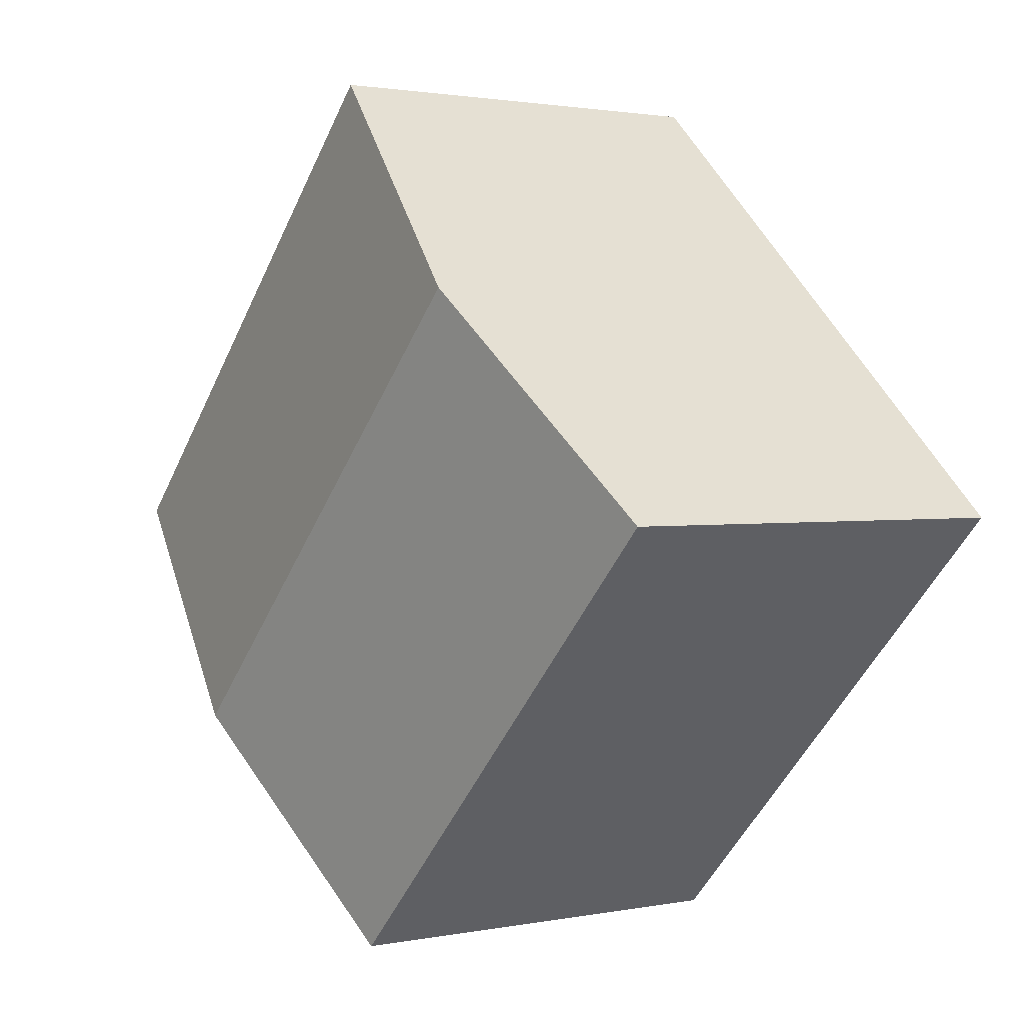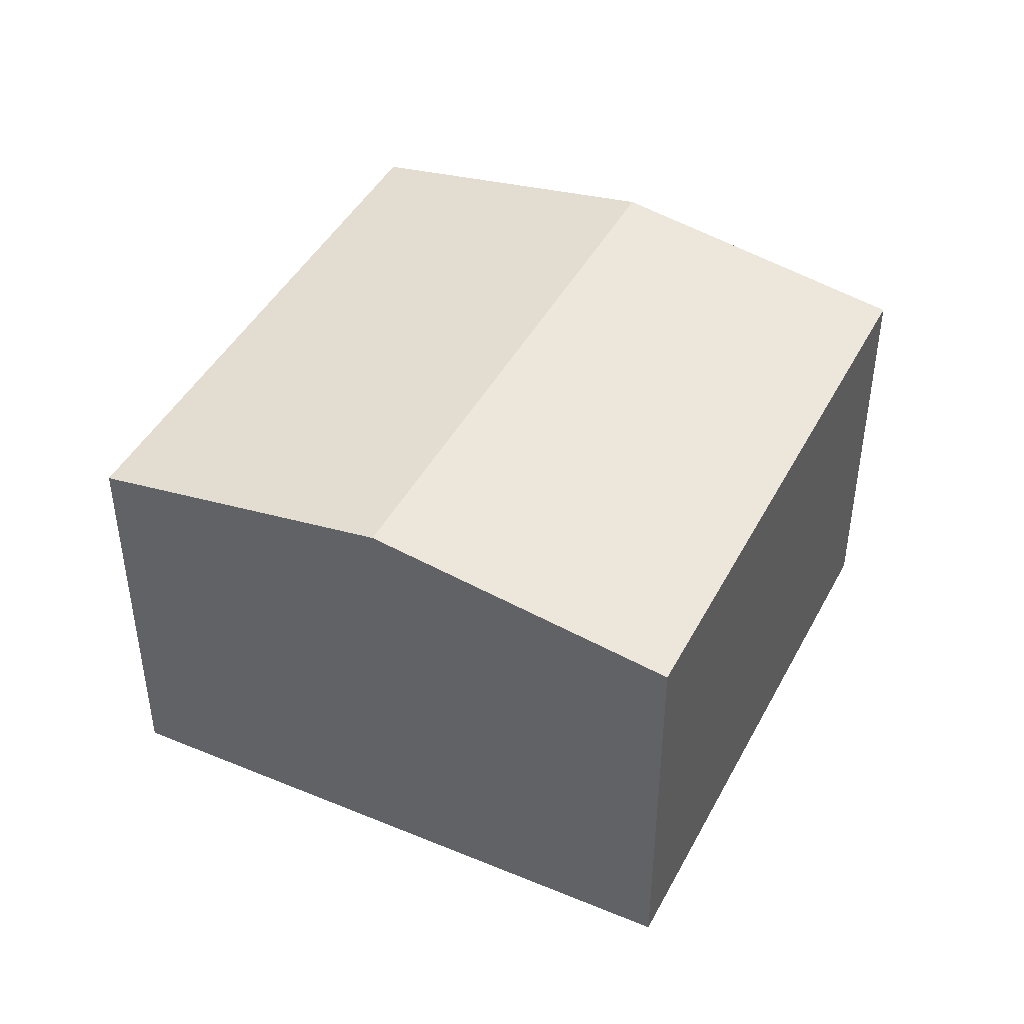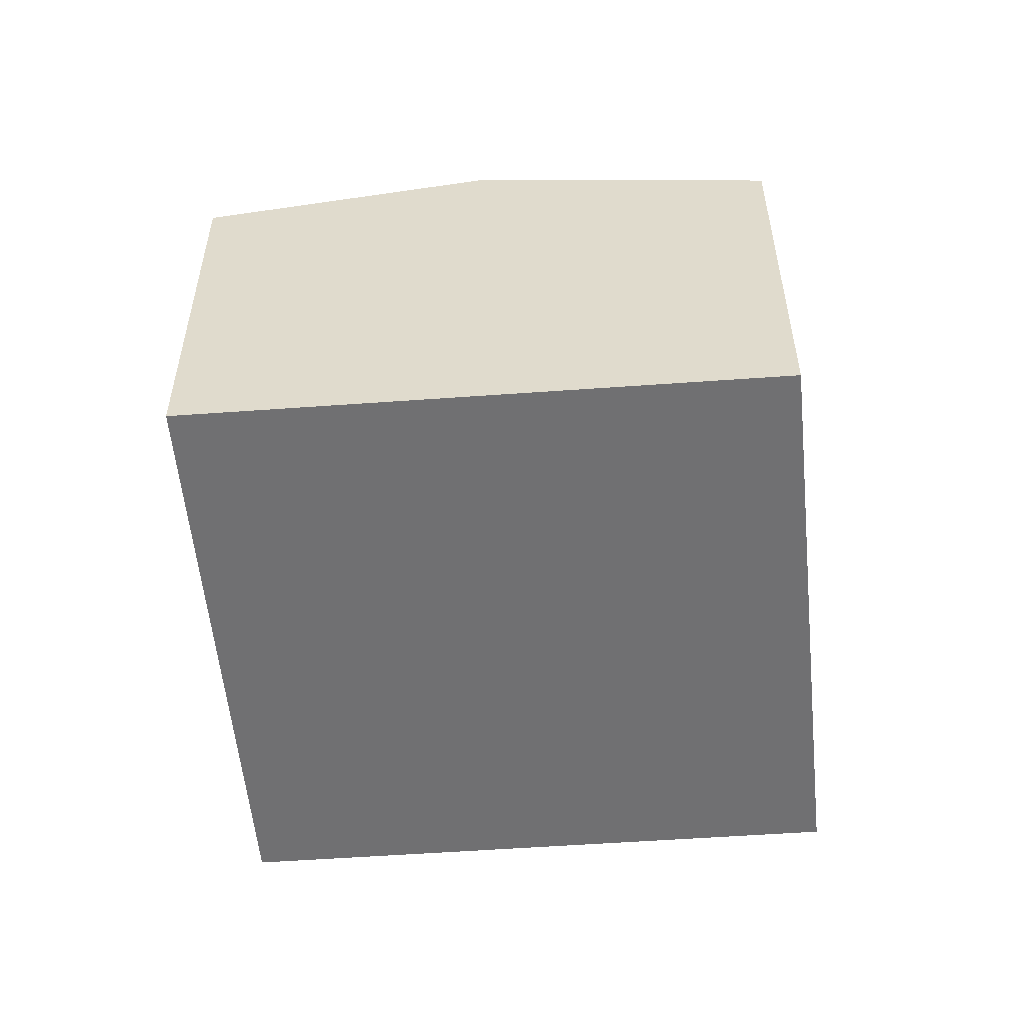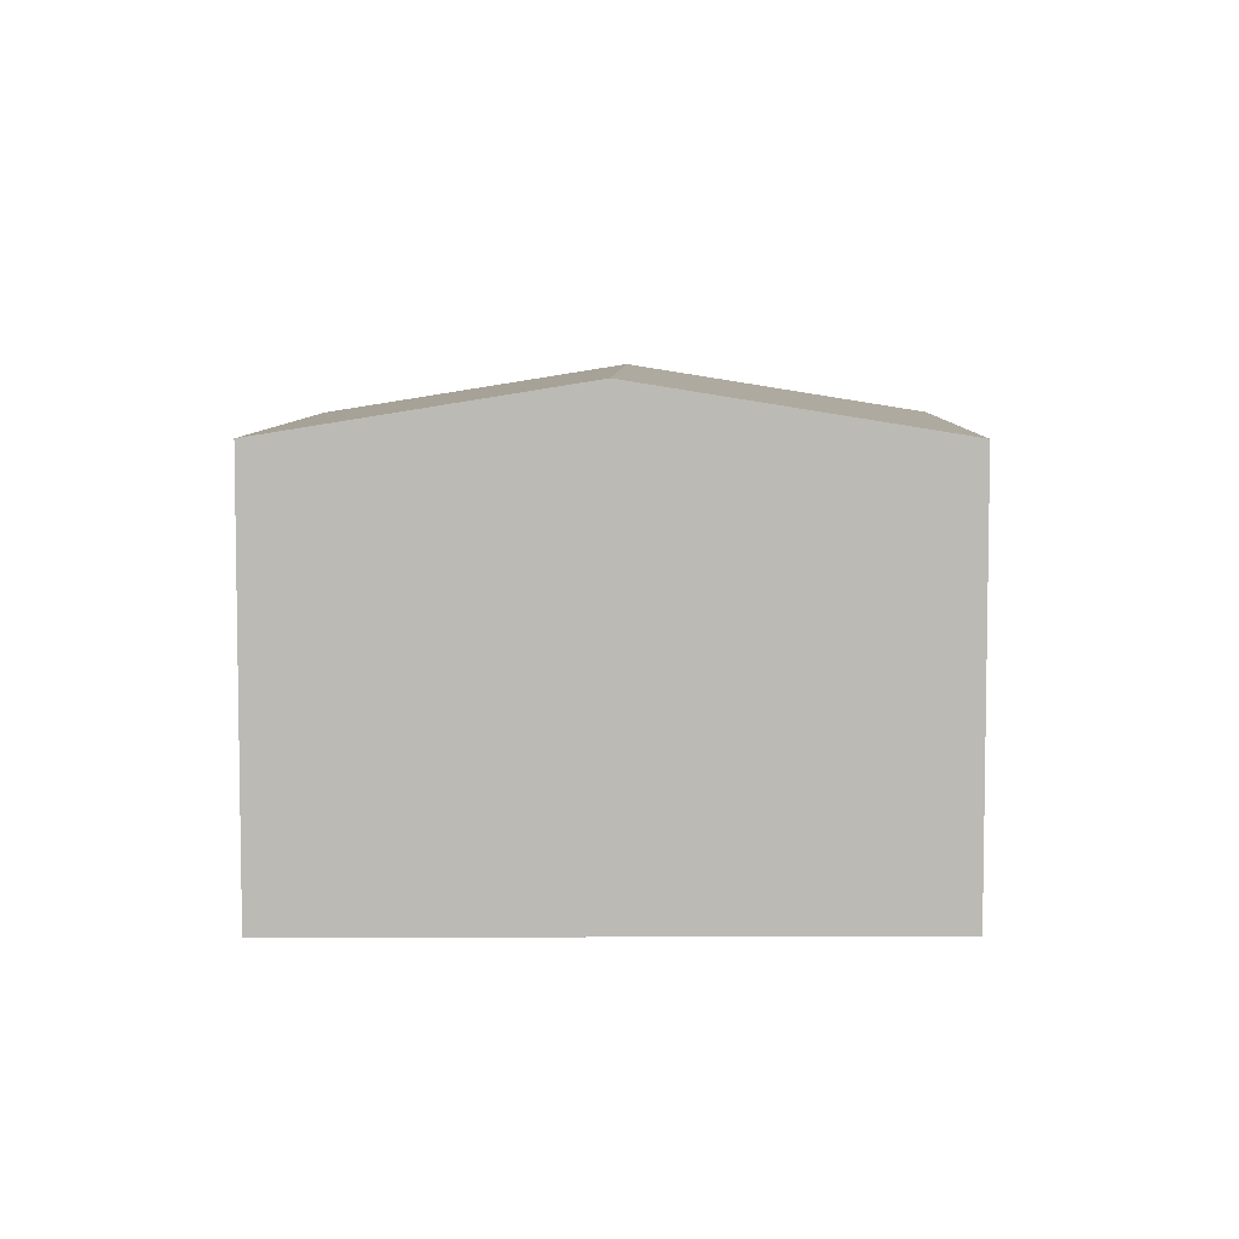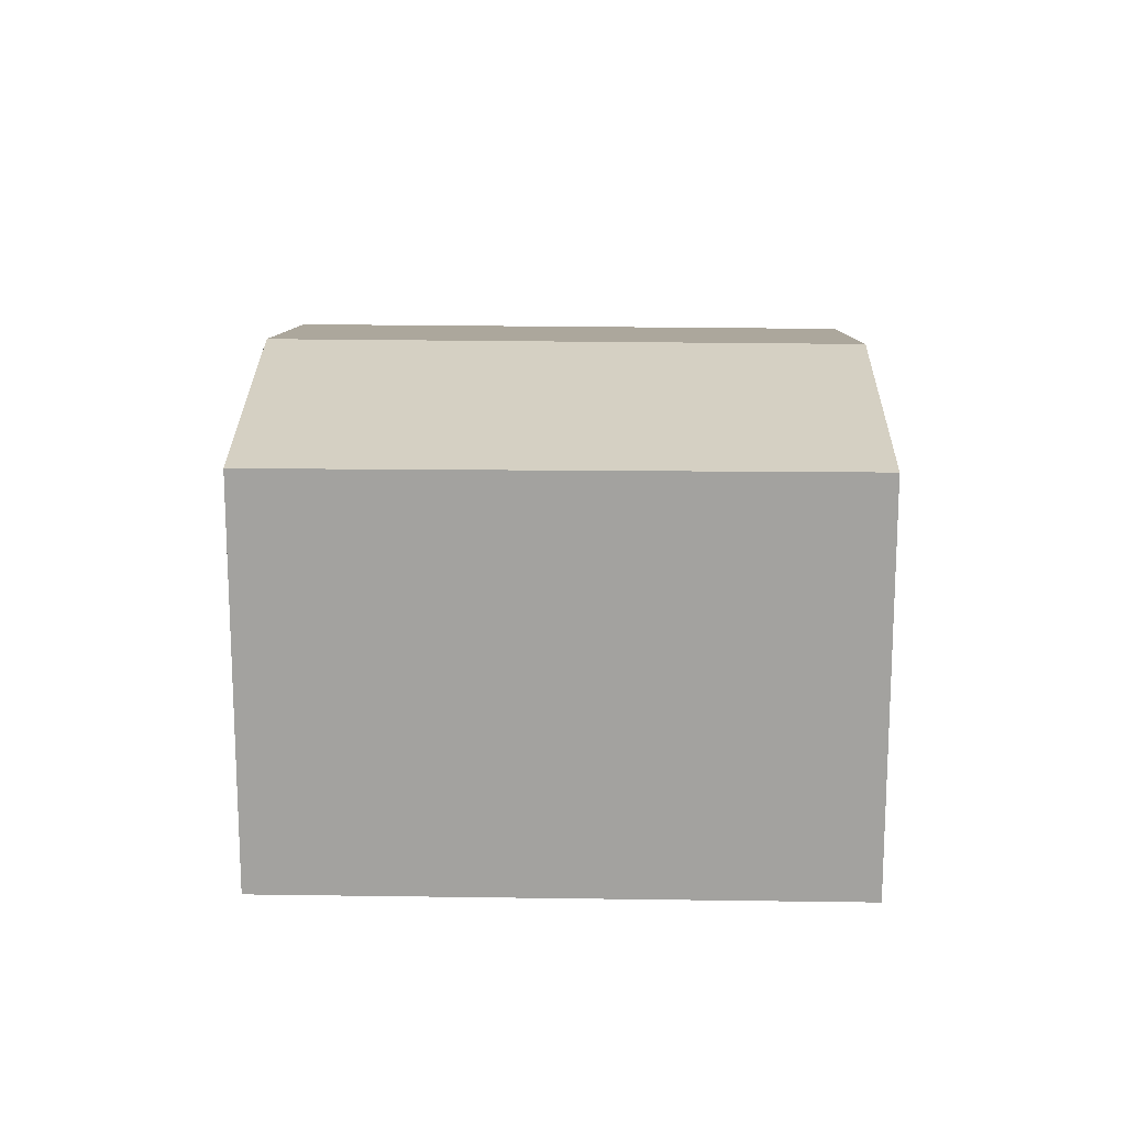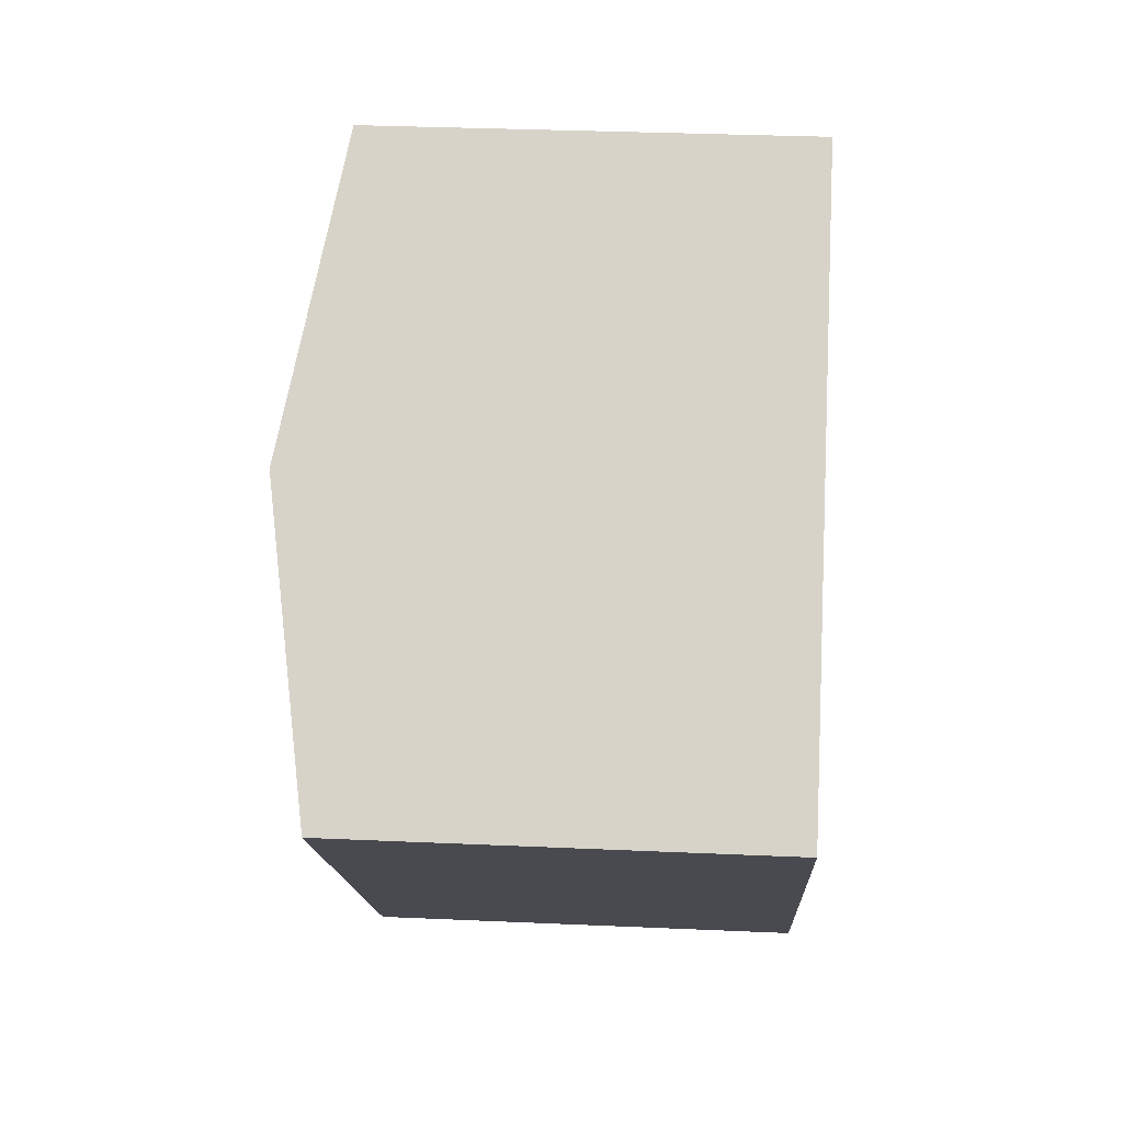
<metadata>
{"format":"obj","ext":"obj","renderer":"f3d","projection":"perspective","resolution":1024,"background":"white","views":[{"elev":1.7,"azim":-125.7,"up":"+Z"},{"elev":45.3,"azim":-17.4,"up":"+Y"},{"elev":-55.0,"azim":141.4,"up":"+Y"},{"elev":6.5,"azim":136.9,"up":"+Y"},{"elev":17.3,"azim":47.8,"up":"+Y"},{"elev":31.9,"azim":-86.4,"up":"+Z"}]}
</metadata>
<code>
v  3.713 7.592 3.456
v  3.009 6.782 -3.059
v  0 6.782 4.153e-16
v  10.59 7.592 -3.533
v  6.875 6.782 -6.989
v  7.467 6.773 6.951
v  14.26 6.79 -0.113
v  0 0 0
v  3.713 -2.116e-16 3.456
v  7.467 -4.256e-16 6.951
v  14.26 6.919e-18 -0.113
v  10.59 2.163e-16 -3.533
v  6.875 4.28e-16 -6.989
v  3.009 1.873e-16 -3.059
g defaultobject
f 1 2 3
f 2 1 4
f 2 4 5
f 6 4 1
f 4 6 7
f 8 1 3
f 1 8 6
f 6 8 9
f 6 9 10
f 6 11 7
f 11 6 10
f 11 4 7
f 4 11 5
f 5 11 12
f 5 12 13
f 13 2 5
f 2 13 3
f 3 13 14
f 3 14 8
f 9 11 10
f 11 9 8
f 11 8 12
f 12 8 14
f 12 14 13

</code>
